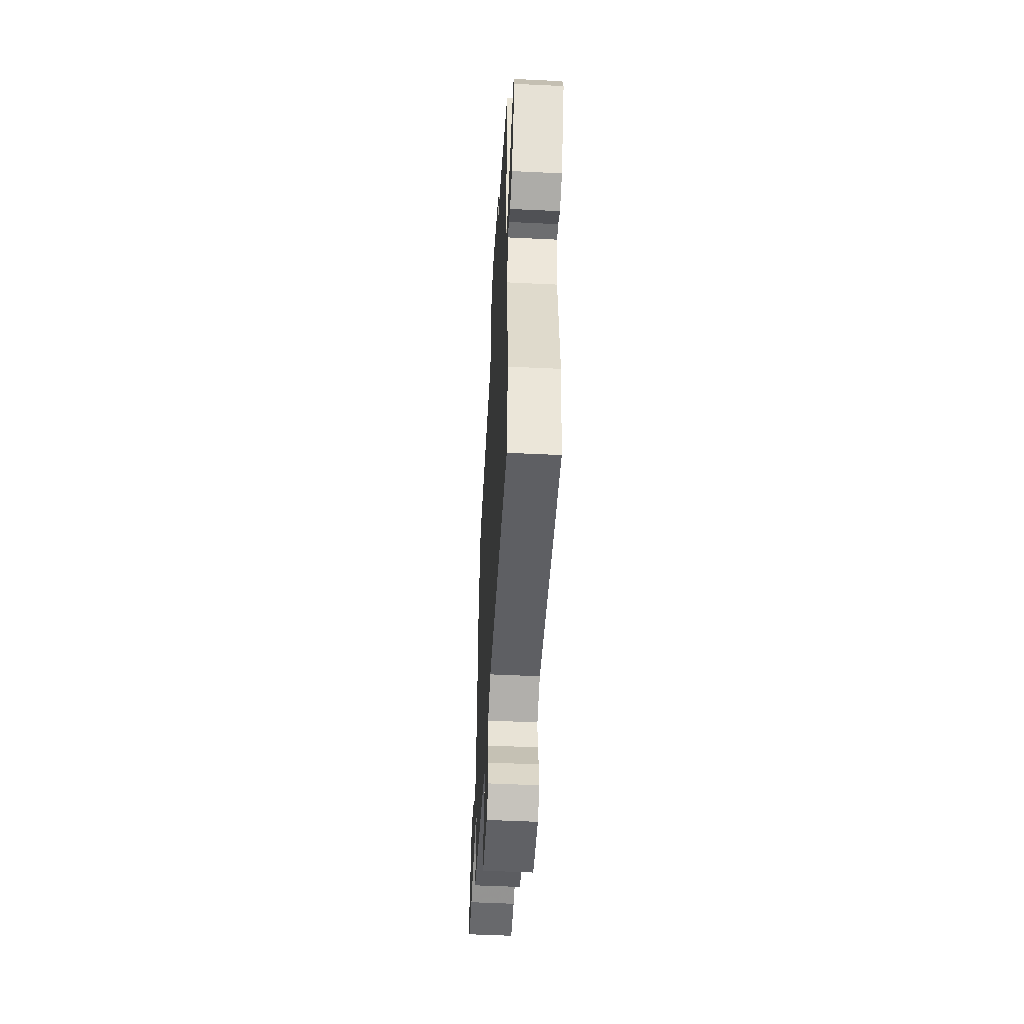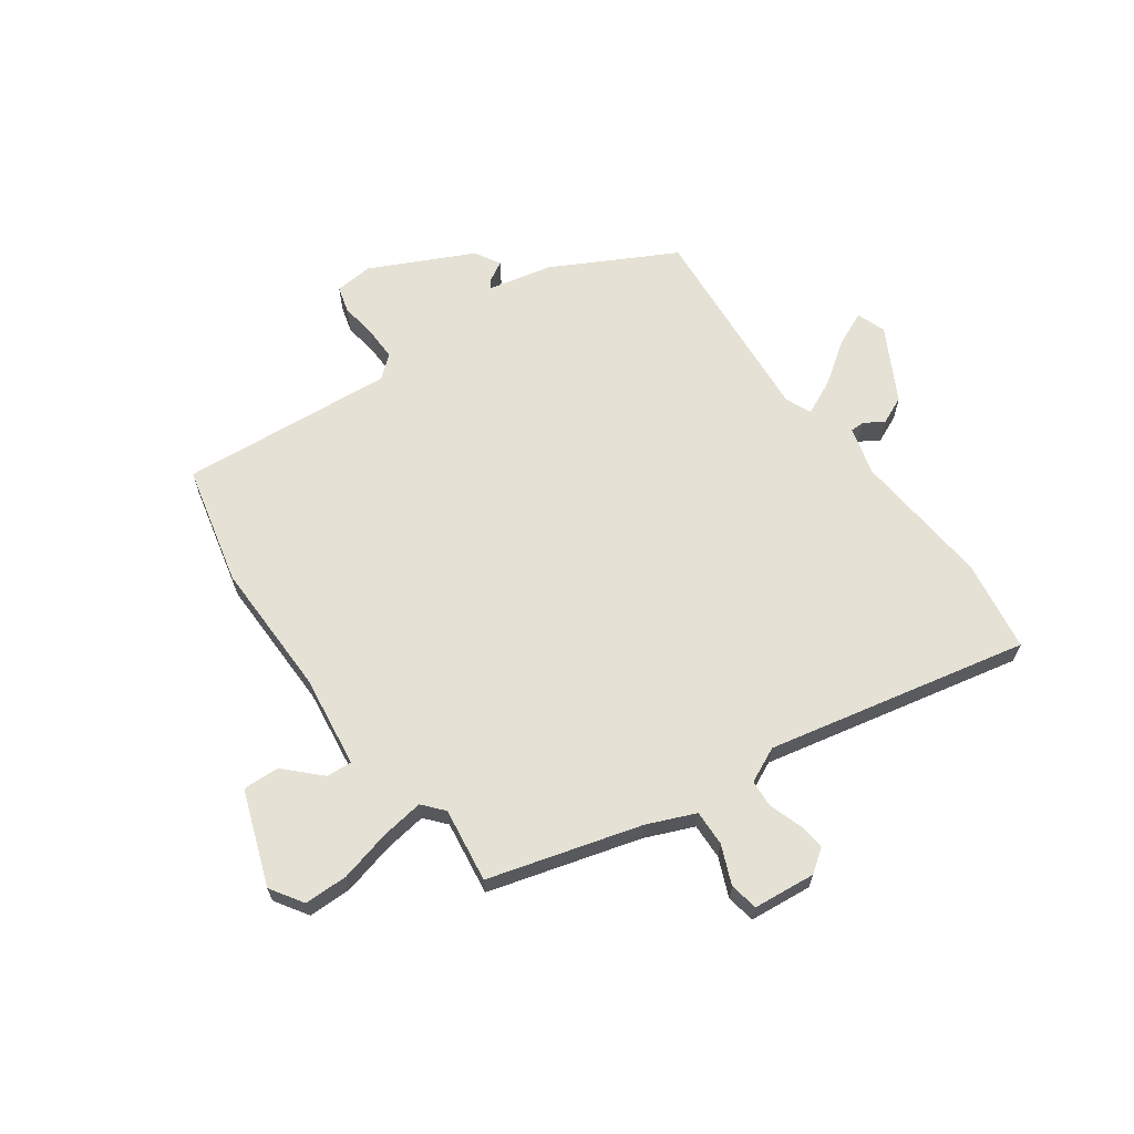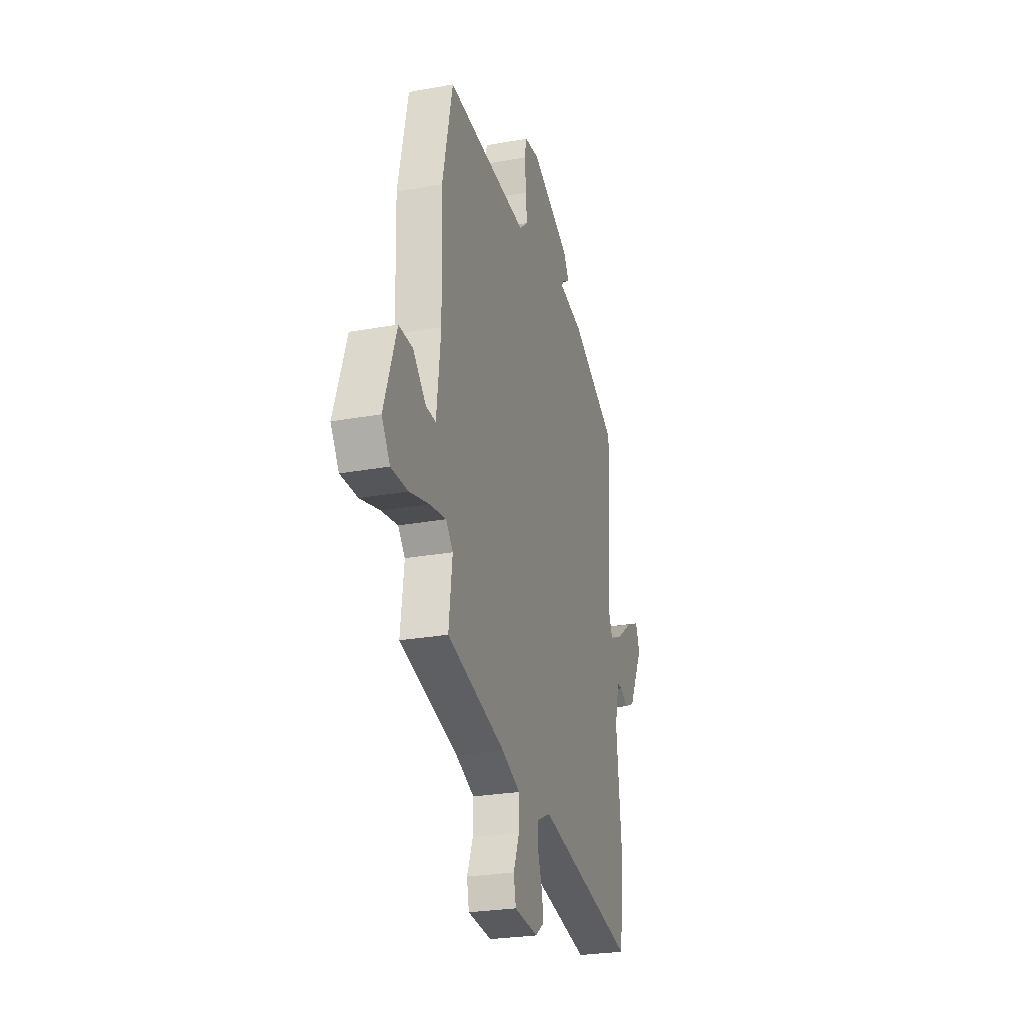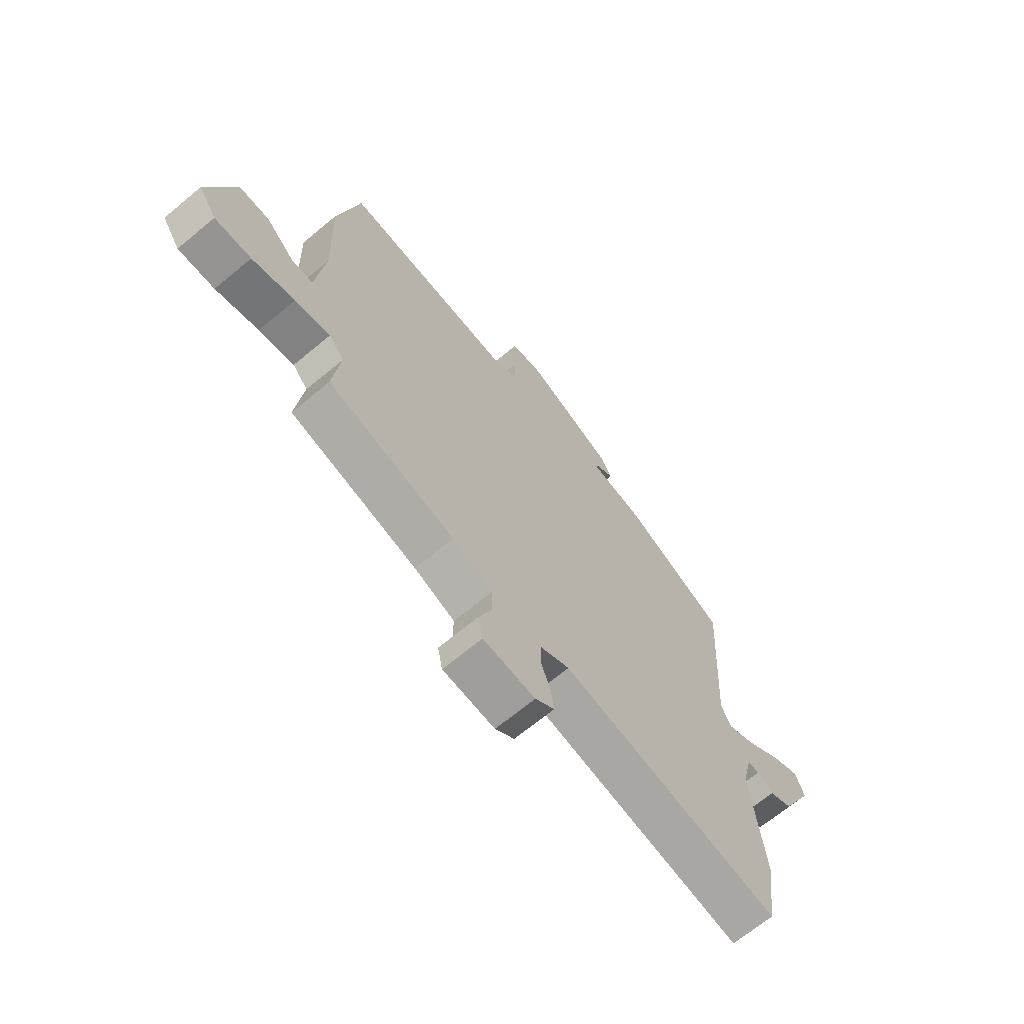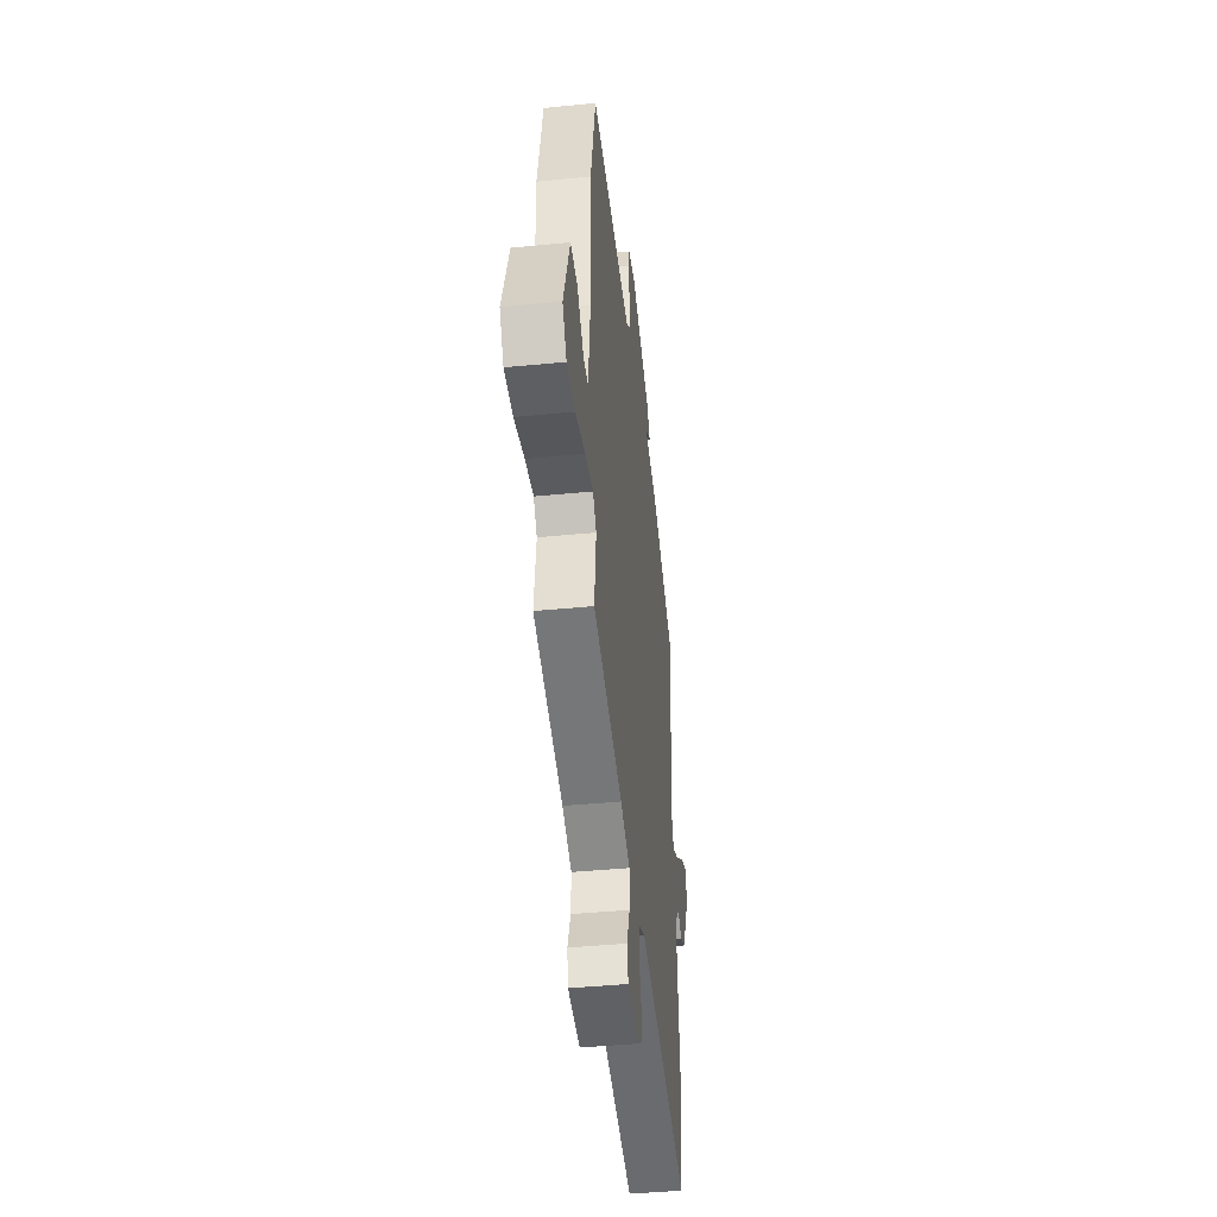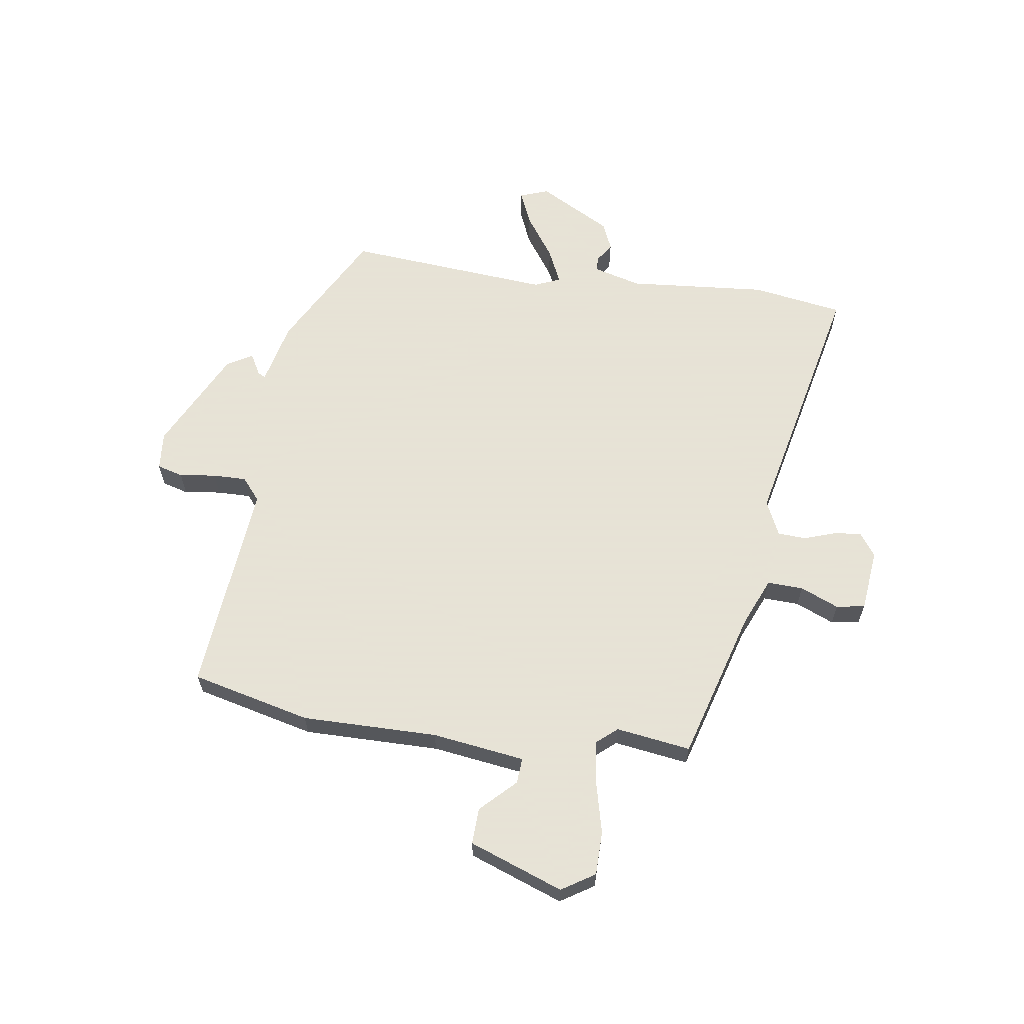
<metadata>
{"format":"obj","ext":"obj","renderer":"f3d","projection":"perspective","resolution":1024,"background":"white","views":[{"elev":-51.9,"azim":-93.0,"up":"+Z"},{"elev":65.0,"azim":145.4,"up":"+Y"},{"elev":-26.1,"azim":106.0,"up":"+Z"},{"elev":-67.6,"azim":129.8,"up":"+Z"},{"elev":-42.4,"azim":96.7,"up":"+Z"},{"elev":62.8,"azim":99.6,"up":"+Y"}]}
</metadata>
<code>
v -0.493 0.07 -0.554
v -0.515 0.07 -0.394
v -0.489 0.07 -0.15
v -0.51 0.07 -0.065
v -0.535 0.07 -0.064
v -0.569 0.07 -0.085
v -0.617 0.07 -0.063
v -0.684 0.07 0.066
v -0.665 0.07 0.116
v -0.606 0.07 0.089
v -0.532 0.07 0.035
v -0.472 0.07 0.006
v -0.452 0.07 0.051
v -0.474 0.07 0.411
v -0.26 0.07 0.52
v -0.148 0.07 0.543
v -0.156 0.07 0.557
v -0.192 0.07 0.578
v -0.166 0.07 0.622
v 0.014 0.07 0.706
v 0.081 0.07 0.699
v 0.093 0.07 0.653
v 0.083 0.07 0.589
v 0.081 0.07 0.53
v 0.119 0.07 0.497
v 0.495 0.07 0.522
v 0.541 0.07 0.312
v 0.534 0.07 0.074
v 0.553 0.07 -0.089
v 0.598 0.07 -0.087
v 0.658 0.07 -0.029
v 0.722 0.07 -0.028
v 0.779 0.07 -0.194
v 0.741 0.07 -0.251
v 0.664 0.07 -0.25
v 0.574 0.07 -0.226
v 0.5 0.07 -0.214
v 0.468 0.07 -0.25
v 0.484 0.07 -0.381
v 0.217 0.07 -0.452
v 0.132 0.07 -0.486
v 0.133 0.07 -0.549
v 0.16 0.07 -0.617
v 0.15 0.07 -0.667
v 0.041 0.07 -0.676
v 0.001 0.07 -0.646
v 0.008 0.07 -0.598
v 0.028 0.07 -0.543
v 0.026 0.07 -0.494
v -0.035 0.07 -0.464
v -0.493 0 -0.554
v -0.515 0 -0.394
v -0.489 0 -0.15
v -0.51 0 -0.065
v -0.535 0 -0.064
v -0.569 0 -0.085
v -0.617 0 -0.063
v -0.684 0 0.066
v -0.665 0 0.116
v -0.606 0 0.089
v -0.532 0 0.035
v -0.472 0 0.006
v -0.452 0 0.051
v -0.474 0 0.411
v -0.26 0 0.52
v -0.148 0 0.543
v -0.156 0 0.557
v -0.192 0 0.578
v -0.166 0 0.622
v 0.014 0 0.706
v 0.081 0 0.699
v 0.093 0 0.653
v 0.083 0 0.589
v 0.081 0 0.53
v 0.119 0 0.497
v 0.495 0 0.522
v 0.541 0 0.312
v 0.534 0 0.074
v 0.553 0 -0.089
v 0.598 0 -0.087
v 0.658 0 -0.029
v 0.722 0 -0.028
v 0.779 0 -0.194
v 0.741 0 -0.251
v 0.664 0 -0.25
v 0.574 0 -0.226
v 0.5 0 -0.214
v 0.468 0 -0.25
v 0.484 0 -0.381
v 0.217 0 -0.452
v 0.132 0 -0.486
v 0.133 0 -0.549
v 0.16 0 -0.617
v 0.15 0 -0.667
v 0.041 0 -0.676
v 0.001 0 -0.646
v 0.008 0 -0.598
v 0.028 0 -0.543
v 0.026 0 -0.494
v -0.035 0 -0.464
f 45 46 47 48
f 45 48 49
f 42 43 44 45
f 41 42 45 49
f 40 41 49 50
f 38 39 40 50
f 33 34 35 36
f 33 36 37
f 30 31 32 33
f 29 30 33 37
f 28 29 37 38
f 25 26 27 28
f 24 25 28 38
f 20 21 22 23
f 20 23 24
f 17 18 19 20
f 16 17 20 24
f 13 14 15 16
f 12 13 16 24
f 8 9 10 11
f 8 11 12
f 5 6 7 8
f 4 5 8 12
f 3 4 12 24
f 3 24 38 50
f 1 2 3 50
f 98 97 96 95
f 99 98 95
f 95 94 93 92
f 99 95 92 91
f 100 99 91 90
f 100 90 89 88
f 86 85 84 83
f 87 86 83
f 83 82 81 80
f 87 83 80 79
f 88 87 79 78
f 78 77 76 75
f 88 78 75 74
f 73 72 71 70
f 74 73 70
f 70 69 68 67
f 74 70 67 66
f 66 65 64 63
f 74 66 63 62
f 61 60 59 58
f 62 61 58
f 58 57 56 55
f 62 58 55 54
f 74 62 54 53
f 100 88 74 53
f 100 53 52 51
f 1 51 52 2
f 2 52 53 3
f 3 53 54 4
f 4 54 55 5
f 5 55 56 6
f 6 56 57 7
f 7 57 58 8
f 8 58 59 9
f 9 59 60 10
f 10 60 61 11
f 11 61 62 12
f 12 62 63 13
f 13 63 64 14
f 14 64 65 15
f 15 65 66 16
f 16 66 67 17
f 17 67 68 18
f 18 68 69 19
f 19 69 70 20
f 20 70 71 21
f 21 71 72 22
f 22 72 73 23
f 23 73 74 24
f 24 74 75 25
f 25 75 76 26
f 26 76 77 27
f 27 77 78 28
f 28 78 79 29
f 29 79 80 30
f 30 80 81 31
f 31 81 82 32
f 32 82 83 33
f 33 83 84 34
f 34 84 85 35
f 35 85 86 36
f 36 86 87 37
f 37 87 88 38
f 38 88 89 39
f 39 89 90 40
f 40 90 91 41
f 41 91 92 42
f 42 92 93 43
f 43 93 94 44
f 44 94 95 45
f 45 95 96 46
f 46 96 97 47
f 47 97 98 48
f 48 98 99 49
f 49 99 100 50
f 50 100 51 1

</code>
